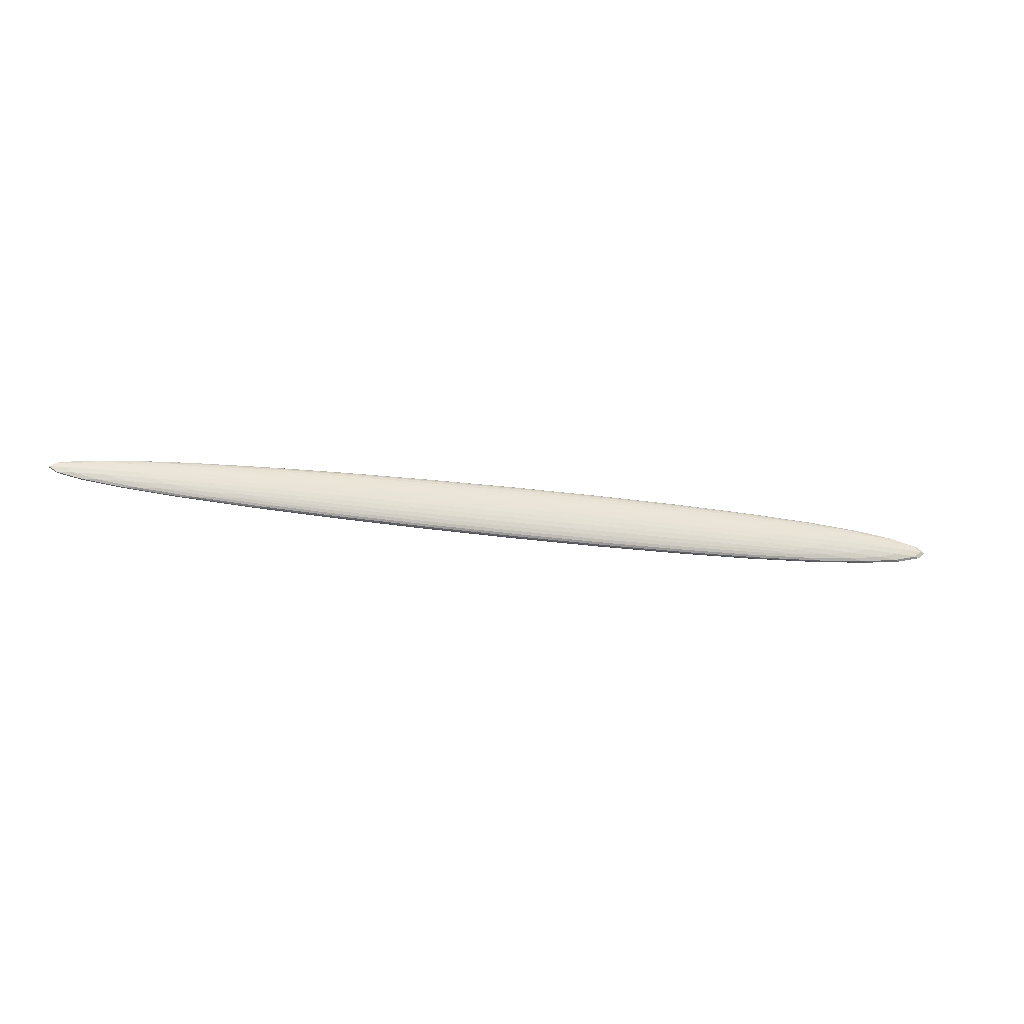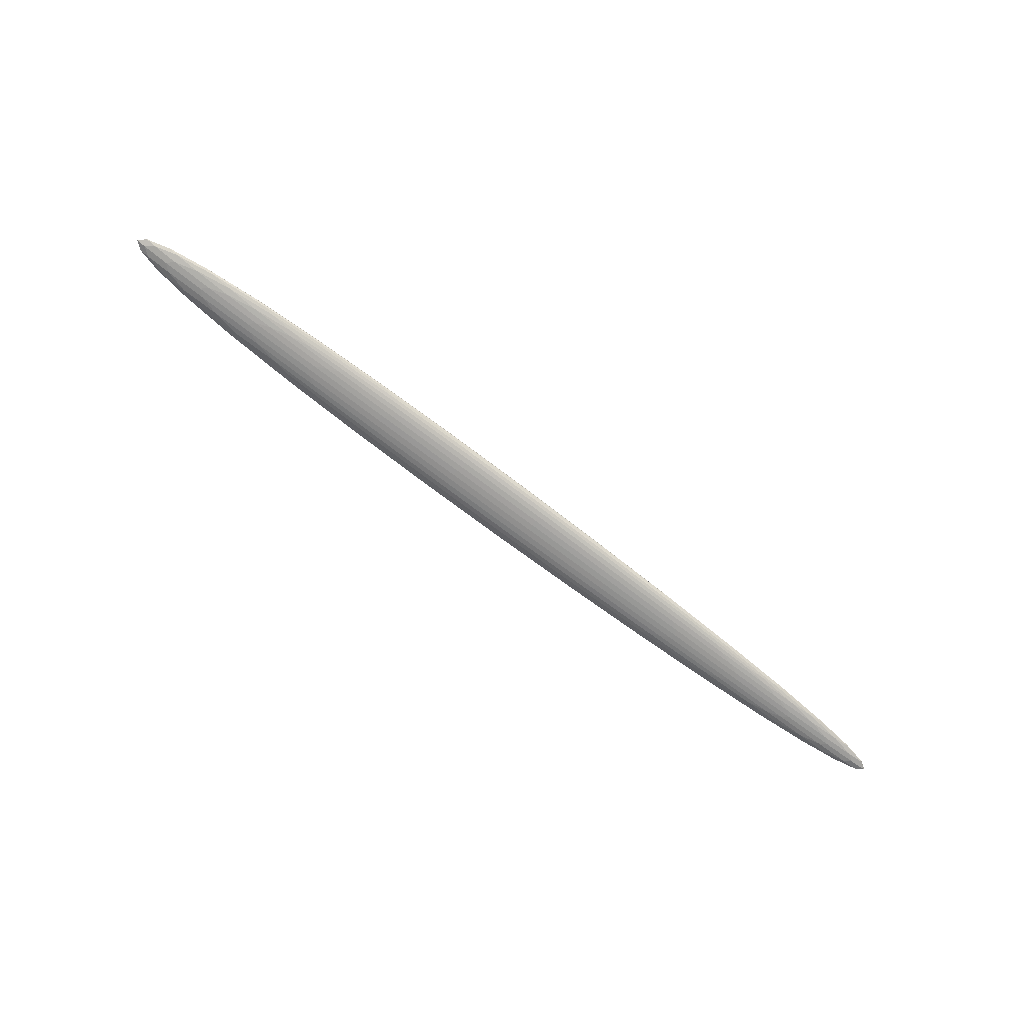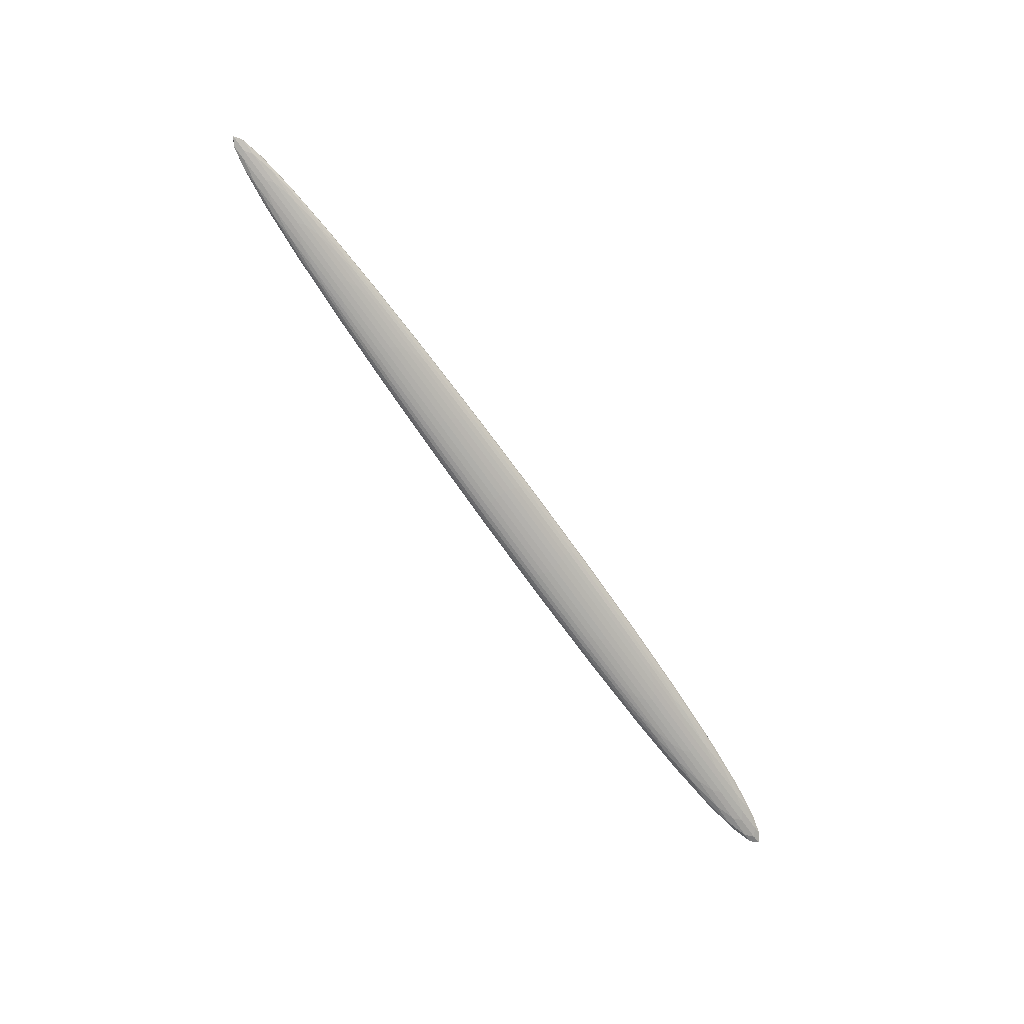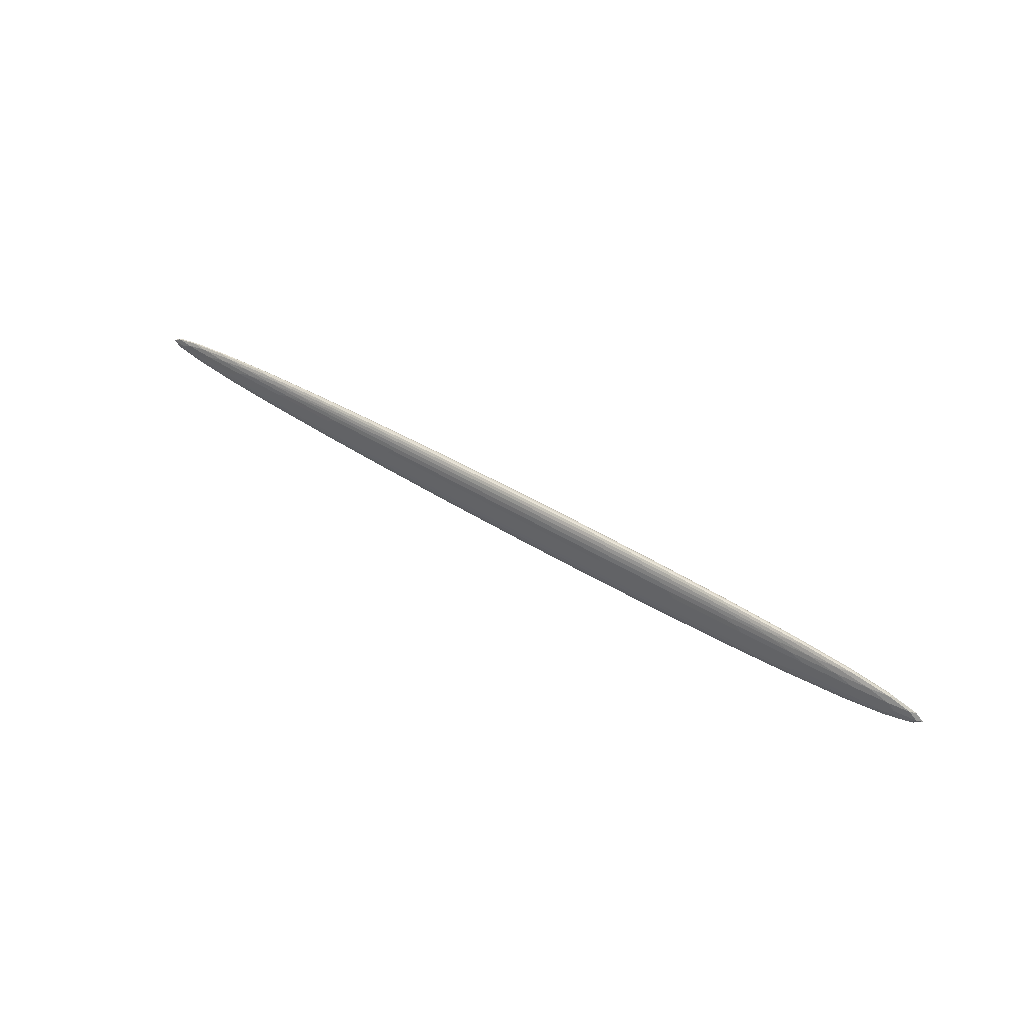
<metadata>
{"format":"obj","ext":"obj","renderer":"f3d","projection":"perspective","resolution":1024,"background":"white","views":[{"elev":-25.4,"azim":-19.1,"up":"+Y"},{"elev":-70.1,"azim":144.2,"up":"+Z"},{"elev":-78.6,"azim":-54.0,"up":"+Z"},{"elev":48.6,"azim":29.6,"up":"+Y"}]}
</metadata>
<code>
o Cube.001
v 304.8 23.74 48
v 289 22.44 35.2
v -166.9 21.56 6.023
v -199.6 20.26 -6.828
v 304.8 56.69 44.66
v 289 55.39 31.86
v -166.9 50.4 3.1
v -199.6 49.1 -9.75
v 248.6 55.96 27.92
v 188.1 56.32 22.23
v 117.4 56.2 15.84
v 42.03 55.49 9.305
v -32.83 54.19 3.084
v -102.2 52.48 -2.449
v -161 50.61 -6.931
v 305.8 25.18 35.95
v 323.9 29.3 36.64
v 336.8 34.12 36.93
v 341.6 39.24 36.71
v 336.8 44.3 35.9
v 323.9 48.96 34.65
v 305.8 52.86 33.14
v 320.2 22.5 48.56
v 336.4 21.11 48.72
v 347 20.05 48.1
v 349.5 19.52 46.59
v 342.4 19.65 44.17
v 327.4 20.34 41.12
v 307.3 21.42 37.83
v -214 49.95 -10.27
v -228.2 50.89 -10.37
v -236.3 51.62 -9.714
v -235.9 52.02 -8.182
v -226 52.02 -5.77
v -208.4 51.66 -2.746
v -186.3 51.04 0.5001
v -186.3 20.42 3.603
v -208.4 19.15 0.5484
v -226 18.19 -2.342
v -235.9 17.71 -4.704
v -236.3 17.79 -6.285
v -228.2 18.38 -7.077
v -214 19.33 -7.163
v 320.2 58.01 44.96
v 336.4 59.41 44.84
v 347 60.32 44.02
v 349.5 60.54 42.43
v 342.4 59.93 40.09
v 327.4 58.64 37.24
v 307.3 56.93 34.23
v -182.1 23.84 4.767
v -198.5 27.27 3.315
v -210 31.3 2.127
v -214.2 35.66 1.395
v -210 40.08 1.237
v -198.5 44.27 1.592
v -182.1 47.92 2.326
v 267.2 22.49 45.16
v 210.4 21.09 40.63
v 143.5 20 35.05
v 71.57 19.41 28.76
v -0.8841 19.4 22.16
v -69.03 19.9 15.72
v -127.6 20.74 9.987
v -218.1 46.53 -11.43
v -238.1 42.78 -13.14
v -252.3 38.52 -14.18
v -257.5 34.07 -14.28
v -252.3 29.74 -13.29
v -238.1 25.77 -11.42
v -218.1 22.44 -8.989
v -127.6 52 6.818
v -69.03 53.98 12.27
v -0.8841 55.75 18.48
v 71.57 57.07 24.94
v 143.5 57.75 31.22
v 210.4 57.81 36.91
v 267.2 57.35 41.63
v 321.7 54.25 46.85
v 339.8 50.45 49.32
v 352.6 45.86 51.25
v 357.4 40.82 52.31
v 352.6 35.68 52.28
v 339.8 30.79 51.31
v 321.7 26.57 49.65
v -161 19.34 -3.762
v -102.2 18.41 1.005
v -32.83 17.84 6.768
v 42.03 17.82 13.12
v 117.4 18.44 19.67
v 188.1 19.6 25.95
v 248.6 21.1 31.45
v 274.3 26.02 46.32
v 286.1 30.38 47.57
v 295.4 35.28 48.31
v 299.1 40.41 48.27
v 295.4 45.45 47.28
v 286.1 50.1 45.57
v 274.3 54.12 43.47
v 214.9 25.03 41.68
v 222.2 29.63 42.61
v 228.4 34.66 43.11
v 231 39.87 42.97
v 228.4 45.01 42.07
v 222.2 49.84 40.56
v 214.9 54.16 38.73
v 146.8 24.1 36.02
v 151 28.82 36.7
v 154.5 33.95 36.97
v 155.9 39.24 36.72
v 154.5 44.48 35.9
v 151 49.44 34.61
v 146.8 53.93 32.99
v 74 23.48 29.65
v 75.74 28.17 30.11
v 76.79 33.27 30.15
v 77.14 38.54 29.8
v 76.79 43.78 29.08
v 75.74 48.76 28.02
v 74 53.26 26.63
v 0.5943 23.3 22.93
v -0.1458 27.8 23.14
v -1.585 32.7 22.95
v -2.359 37.8 22.51
v -1.585 42.89 21.92
v -0.1458 47.73 21.12
v 0.5943 52.09 20.01
v -69.15 23.46 16.27
v -73.26 27.63 16.14
v -77.55 32.23 15.68
v -79.48 37.06 15.15
v -77.55 41.89 14.7
v -73.26 46.49 14.23
v -69.15 50.6 13.52
v -131.1 23.78 10.11
v -140.3 27.52 9.436
v -148 31.79 8.639
v -151.1 36.33 8.013
v -148 40.91 7.714
v -140.3 45.25 7.64
v -131.1 49.05 7.551
v -251.4 22.08 -10.79
v -272.9 21.49 -11.33
v -284 21.1 -10.81
v -284.1 21.08 -9.284
v -272.7 21.51 -6.796
v -251.3 22.28 -3.536
v -221.3 23.2 0.3096
v -278.5 25.52 -13.71
v -305 25.17 -14.61
v -318.3 24.95 -14.25
v -318.6 25 -12.72
v -306.1 25.38 -10.08
v -281.5 26 -6.478
v -245.6 26.7 -2.004
v -295.9 29.5 -15.8
v -324.7 29.29 -16.85
v -339 29.21 -16.55
v -339.4 29.31 -14.98
v -326 29.65 -12.23
v -299.7 30.15 -8.409
v -260.8 30.73 -3.594
v -302.1 33.81 -16.84
v -331.4 33.7 -17.93
v -346 33.73 -17.64
v -346.3 33.89 -16.05
v -332.7 34.18 -13.26
v -305.8 34.57 -9.356
v -266.1 35.07 -4.438
v -295.9 38.25 -16.69
v -324.7 38.24 -17.76
v -339 38.38 -17.48
v -339.4 38.59 -15.92
v -326 38.82 -13.16
v -299.7 39.09 -9.315
v -260.8 39.49 -4.482
v -278.5 42.57 -15.44
v -305 42.72 -16.39
v -318.3 43.01 -16.08
v -318.6 43.28 -14.57
v -306.1 43.43 -11.91
v -281.5 43.55 -8.257
v -245.6 43.76 -3.732
v -251.4 46.53 -13.27
v -272.9 46.99 -13.91
v -284 47.47 -13.48
v -284.1 47.8 -11.99
v -272.7 47.88 -9.469
v -251.3 47.78 -6.119
v -221.3 47.65 -2.168
v -163.9 52.8 -6.356
v -171.2 54.32 -5.833
v -175.8 55.33 -4.835
v -174.6 55.81 -3.179
v -166.1 55.74 -0.8248
v -152.4 55.11 1.951
v -137.1 53.93 4.736
v -101.8 55.26 -1.471
v -104.1 57.23 -0.4216
v -105.4 58.48 0.9491
v -103.2 59.04 2.779
v -96.09 58.9 5.107
v -85.95 58.05 7.697
v -75.59 56.44 10.22
v -30.71 57.29 4.28
v -29.6 59.55 5.703
v -28.08 60.98 7.4
v -24.88 61.6 9.402
v -19.25 61.42 11.7
v -12.29 60.4 14.12
v -5.584 58.53 16.46
v 45.12 58.76 10.63
v 48.73 61.17 12.31
v 52.68 62.72 14.27
v 56.8 63.39 16.4
v 60.92 63.16 18.63
v 64.87 62.04 20.86
v 68.48 60.01 22.99
v 121.3 59.5 17.24
v 127.3 61.98 19.13
v 133.6 63.58 21.29
v 138.5 64.27 23.5
v 141 64.02 25.59
v 141.8 62.83 27.55
v 142.2 60.74 29.41
v 193.3 59.49 23.7
v 202.3 61.89 25.81
v 211.1 63.48 28.15
v 216.8 64.17 30.39
v 217.5 63.9 32.3
v 214.9 62.71 33.92
v 211.3 60.68 35.37
v 256.5 58.69 29.52
v 270.1 60.82 31.97
v 281.9 62.29 34.53
v 288.2 62.96 36.8
v 287.3 62.7 38.52
v 280.7 61.61 39.73
v 271.7 59.81 40.58
v 253.9 52.53 27.83
v 264.7 48.38 28.56
v 273.7 43.63 29.41
v 277.3 38.57 30.09
v 273.7 33.47 30.44
v 264.7 28.65 30.56
v 253.9 24.44 30.68
v 189.6 52.44 21.71
v 195 47.95 21.88
v 200.3 43.02 22.37
v 202.5 37.84 22.94
v 200.3 32.67 23.42
v 195 27.73 23.93
v 189.6 23.3 24.66
v 116.7 52.12 15.1
v 118.1 47.44 14.9
v 120 42.37 15.11
v 121 37.1 15.57
v 120 31.84 16.17
v 118.1 26.83 16.99
v 116.7 22.29 18.12
v 39.6 51.42 8.416
v 37.85 46.72 7.96
v 36.81 41.63 7.916
v 36.46 36.36 8.263
v 36.81 31.12 8.981
v 37.85 26.14 10.05
v 39.6 21.63 11.43
v -36.89 50.28 2.091
v -41.74 45.73 1.393
v -45.74 40.78 1.105
v -47.4 35.65 1.332
v -45.74 30.59 2.137
v -41.74 25.8 3.412
v -36.89 21.48 5.009
v -108.2 48.87 -3.533
v -116.7 44.59 -4.498
v -123.9 39.89 -5.037
v -126.8 35.02 -4.932
v -123.9 30.23 -4.058
v -116.7 25.73 -2.587
v -108.2 21.73 -0.7835
v -169.9 47.46 -8.135
v -183.3 43.52 -9.428
v -193.9 39.09 -10.23
v -198.1 34.48 -10.23
v -193.9 29.97 -9.302
v -183.3 25.79 -7.632
v -169.9 22.19 -5.575
v 256.5 18.74 33.57
v 270.1 17.14 36.39
v 281.9 16.22 39.19
v 288.2 16.02 41.55
v 287.3 16.62 43.19
v 280.7 17.93 44.16
v 271.7 19.86 44.63
v 193.3 16.79 28.02
v 202.3 14.86 30.58
v 211.1 13.78 33.19
v 216.8 13.55 35.52
v 217.5 14.2 37.34
v 214.9 15.68 38.68
v 211.3 17.97 39.69
v 121.3 15.48 21.7
v 127.3 13.44 24.05
v 133.6 12.3 26.49
v 138.5 12.06 28.79
v 141 12.73 30.78
v 141.8 14.29 32.47
v 142.2 16.72 33.87
v 45.12 14.89 15.07
v 48.73 12.86 17.21
v 52.68 11.74 19.43
v 56.8 11.51 21.66
v 60.92 12.18 23.8
v 64.87 13.73 25.75
v 68.48 16.14 27.44
v -30.71 15.05 8.561
v -29.6 13.12 10.41
v -28.08 12.06 12.36
v -24.88 11.85 14.44
v -19.25 12.5 16.66
v -12.29 13.98 18.83
v -5.584 16.28 20.74
v -101.8 15.89 2.519
v -104.1 14.17 3.942
v -105.4 13.21 5.537
v -103.2 13.03 7.441
v -96.09 13.64 9.695
v -85.95 14.99 12.06
v -75.59 17.07 14.21
v -163.9 17.31 -2.76
v -171.2 15.93 -1.942
v -175.8 15.14 -0.7626
v -174.6 15 0.9568
v -166.1 15.55 3.248
v -152.4 16.72 5.842
v -137.1 18.44 8.333
v 344 53.93 37.55
v 371.8 55.26 41.35
v 390 56.33 44.57
v 397.7 56.88 47.04
v 393.9 56.74 48.57
v 379.6 56.04 49.11
v 355.8 55.05 48.61
v 370.1 49.87 39.93
v 403.2 50.89 44.36
v 424 51.74 47.94
v 432.2 52.2 50.55
v 427.5 52.16 52.08
v 410.4 51.71 52.45
v 381.3 51.05 51.58
v 386.5 45.06 41.6
v 422.4 45.81 46.39
v 444.5 46.43 50.19
v 452.9 46.81 52.92
v 447.8 46.87 54.48
v 429.2 46.66 54.78
v 397.4 46.29 53.74
v 392.3 39.83 42.54
v 428.9 40.33 47.45
v 451.4 40.72 51.34
v 459.9 41 54.12
v 454.5 41.16 55.69
v 435.5 41.19 55.97
v 403.1 41.08 54.87
v 386.5 34.52 42.67
v 422.4 34.75 47.51
v 444.5 34.9 51.36
v 452.9 35.07 54.11
v 447.8 35.33 55.65
v 429.2 35.6 55.91
v 397.4 35.75 54.81
v 370.1 29.48 42
v 403.2 29.37 46.55
v 424 29.25 50.22
v 432.2 29.32 52.87
v 427.5 29.67 54.36
v 410.4 30.19 54.64
v 381.3 30.66 53.65
v 344 25.02 40.48
v 371.8 24.48 44.47
v 390 24.07 47.84
v 397.7 24.03 50.37
v 393.9 24.48 51.84
v 379.6 25.27 52.23
v 355.8 26.14 51.54
f 93 94 101 100
f 94 95 102 101
f 95 96 103 102
f 96 97 104 103
f 97 98 105 104
f 98 99 106 105
f 100 101 108 107
f 101 102 109 108
f 102 103 110 109
f 103 104 111 110
f 104 105 112 111
f 105 106 113 112
f 107 108 115 114
f 108 109 116 115
f 109 110 117 116
f 110 111 118 117
f 111 112 119 118
f 112 113 120 119
f 114 115 122 121
f 115 116 123 122
f 116 117 124 123
f 117 118 125 124
f 118 119 126 125
f 119 120 127 126
f 121 122 129 128
f 122 123 130 129
f 123 124 131 130
f 124 125 132 131
f 125 126 133 132
f 126 127 134 133
f 128 129 136 135
f 129 130 137 136
f 130 131 138 137
f 131 132 139 138
f 132 133 140 139
f 133 134 141 140
f 1 85 93 58
f 85 84 94 93
f 84 83 95 94
f 83 82 96 95
f 82 81 97 96
f 81 80 98 97
f 80 79 99 98
f 79 5 78 99
f 99 78 77 106
f 106 77 76 113
f 113 76 75 120
f 120 75 74 127
f 127 74 73 134
f 134 73 72 141
f 141 72 7 57
f 140 141 57 56
f 139 140 56 55
f 138 139 55 54
f 137 138 54 53
f 136 137 53 52
f 135 136 52 51
f 64 135 51 3
f 63 128 135 64
f 62 121 128 63
f 61 114 121 62
f 60 107 114 61
f 59 100 107 60
f 58 93 100 59
f 142 143 150 149
f 143 144 151 150
f 144 145 152 151
f 145 146 153 152
f 146 147 154 153
f 147 148 155 154
f 149 150 157 156
f 150 151 158 157
f 151 152 159 158
f 152 153 160 159
f 153 154 161 160
f 154 155 162 161
f 156 157 164 163
f 157 158 165 164
f 158 159 166 165
f 159 160 167 166
f 160 161 168 167
f 161 162 169 168
f 163 164 171 170
f 164 165 172 171
f 165 166 173 172
f 166 167 174 173
f 167 168 175 174
f 168 169 176 175
f 170 171 178 177
f 171 172 179 178
f 172 173 180 179
f 173 174 181 180
f 174 175 182 181
f 175 176 183 182
f 177 178 185 184
f 178 179 186 185
f 179 180 187 186
f 180 181 188 187
f 181 182 189 188
f 182 183 190 189
f 4 43 142 71
f 43 42 143 142
f 42 41 144 143
f 41 40 145 144
f 40 39 146 145
f 39 38 147 146
f 38 37 148 147
f 37 3 51 148
f 148 51 52 155
f 155 52 53 162
f 162 53 54 169
f 169 54 55 176
f 176 55 56 183
f 183 56 57 190
f 190 57 7 36
f 189 190 36 35
f 188 189 35 34
f 187 188 34 33
f 186 187 33 32
f 185 186 32 31
f 184 185 31 30
f 65 184 30 8
f 66 177 184 65
f 67 170 177 66
f 68 163 170 67
f 69 156 163 68
f 70 149 156 69
f 71 142 149 70
f 191 192 199 198
f 192 193 200 199
f 193 194 201 200
f 194 195 202 201
f 195 196 203 202
f 196 197 204 203
f 198 199 206 205
f 199 200 207 206
f 200 201 208 207
f 201 202 209 208
f 202 203 210 209
f 203 204 211 210
f 205 206 213 212
f 206 207 214 213
f 207 208 215 214
f 208 209 216 215
f 209 210 217 216
f 210 211 218 217
f 212 213 220 219
f 213 214 221 220
f 214 215 222 221
f 215 216 223 222
f 216 217 224 223
f 217 218 225 224
f 219 220 227 226
f 220 221 228 227
f 221 222 229 228
f 222 223 230 229
f 223 224 231 230
f 224 225 232 231
f 226 227 234 233
f 227 228 235 234
f 228 229 236 235
f 229 230 237 236
f 230 231 238 237
f 231 232 239 238
f 8 30 191 15
f 30 31 192 191
f 31 32 193 192
f 32 33 194 193
f 33 34 195 194
f 34 35 196 195
f 35 36 197 196
f 36 7 72 197
f 197 72 73 204
f 204 73 74 211
f 211 74 75 218
f 218 75 76 225
f 225 76 77 232
f 232 77 78 239
f 239 78 5 44
f 238 239 44 45
f 237 238 45 46
f 236 237 46 47
f 235 236 47 48
f 234 235 48 49
f 233 234 49 50
f 9 233 50 6
f 10 226 233 9
f 11 219 226 10
f 12 212 219 11
f 13 205 212 12
f 14 198 205 13
f 15 191 198 14
f 240 241 248 247
f 241 242 249 248
f 242 243 250 249
f 243 244 251 250
f 244 245 252 251
f 245 246 253 252
f 247 248 255 254
f 248 249 256 255
f 249 250 257 256
f 250 251 258 257
f 251 252 259 258
f 252 253 260 259
f 254 255 262 261
f 255 256 263 262
f 256 257 264 263
f 257 258 265 264
f 258 259 266 265
f 259 260 267 266
f 261 262 269 268
f 262 263 270 269
f 263 264 271 270
f 264 265 272 271
f 265 266 273 272
f 266 267 274 273
f 268 269 276 275
f 269 270 277 276
f 270 271 278 277
f 271 272 279 278
f 272 273 280 279
f 273 274 281 280
f 275 276 283 282
f 276 277 284 283
f 277 278 285 284
f 278 279 286 285
f 279 280 287 286
f 280 281 288 287
f 6 22 240 9
f 22 21 241 240
f 21 20 242 241
f 20 19 243 242
f 19 18 244 243
f 18 17 245 244
f 17 16 246 245
f 16 2 92 246
f 246 92 91 253
f 253 91 90 260
f 260 90 89 267
f 267 89 88 274
f 274 88 87 281
f 281 87 86 288
f 288 86 4 71
f 287 288 71 70
f 286 287 70 69
f 285 286 69 68
f 284 285 68 67
f 283 284 67 66
f 282 283 66 65
f 15 282 65 8
f 14 275 282 15
f 13 268 275 14
f 12 261 268 13
f 11 254 261 12
f 10 247 254 11
f 9 240 247 10
f 289 290 297 296
f 290 291 298 297
f 291 292 299 298
f 292 293 300 299
f 293 294 301 300
f 294 295 302 301
f 296 297 304 303
f 297 298 305 304
f 298 299 306 305
f 299 300 307 306
f 300 301 308 307
f 301 302 309 308
f 303 304 311 310
f 304 305 312 311
f 305 306 313 312
f 306 307 314 313
f 307 308 315 314
f 308 309 316 315
f 310 311 318 317
f 311 312 319 318
f 312 313 320 319
f 313 314 321 320
f 314 315 322 321
f 315 316 323 322
f 317 318 325 324
f 318 319 326 325
f 319 320 327 326
f 320 321 328 327
f 321 322 329 328
f 322 323 330 329
f 324 325 332 331
f 325 326 333 332
f 326 327 334 333
f 327 328 335 334
f 328 329 336 335
f 329 330 337 336
f 2 29 289 92
f 29 28 290 289
f 28 27 291 290
f 27 26 292 291
f 26 25 293 292
f 25 24 294 293
f 24 23 295 294
f 23 1 58 295
f 295 58 59 302
f 302 59 60 309
f 309 60 61 316
f 316 61 62 323
f 323 62 63 330
f 330 63 64 337
f 337 64 3 37
f 336 337 37 38
f 335 336 38 39
f 334 335 39 40
f 333 334 40 41
f 332 333 41 42
f 331 332 42 43
f 86 331 43 4
f 87 324 331 86
f 88 317 324 87
f 89 310 317 88
f 90 303 310 89
f 91 296 303 90
f 92 289 296 91
f 338 339 346 345
f 339 340 347 346
f 340 341 348 347
f 341 342 349 348
f 342 343 350 349
f 343 344 351 350
f 345 346 353 352
f 346 347 354 353
f 347 348 355 354
f 348 349 356 355
f 349 350 357 356
f 350 351 358 357
f 352 353 360 359
f 353 354 361 360
f 354 355 362 361
f 355 356 363 362
f 356 357 364 363
f 357 358 365 364
f 359 360 367 366
f 360 361 368 367
f 361 362 369 368
f 362 363 370 369
f 363 364 371 370
f 364 365 372 371
f 366 367 374 373
f 367 368 375 374
f 368 369 376 375
f 369 370 377 376
f 370 371 378 377
f 371 372 379 378
f 373 374 381 380
f 374 375 382 381
f 375 376 383 382
f 376 377 384 383
f 377 378 385 384
f 378 379 386 385
f 6 50 338 22
f 50 49 339 338
f 49 48 340 339
f 48 47 341 340
f 47 46 342 341
f 46 45 343 342
f 45 44 344 343
f 44 5 79 344
f 344 79 80 351
f 351 80 81 358
f 358 81 82 365
f 365 82 83 372
f 372 83 84 379
f 379 84 85 386
f 386 85 1 23
f 385 386 23 24
f 384 385 24 25
f 383 384 25 26
f 382 383 26 27
f 381 382 27 28
f 380 381 28 29
f 16 380 29 2
f 17 373 380 16
f 18 366 373 17
f 19 359 366 18
f 20 352 359 19
f 21 345 352 20
f 22 338 345 21

</code>
